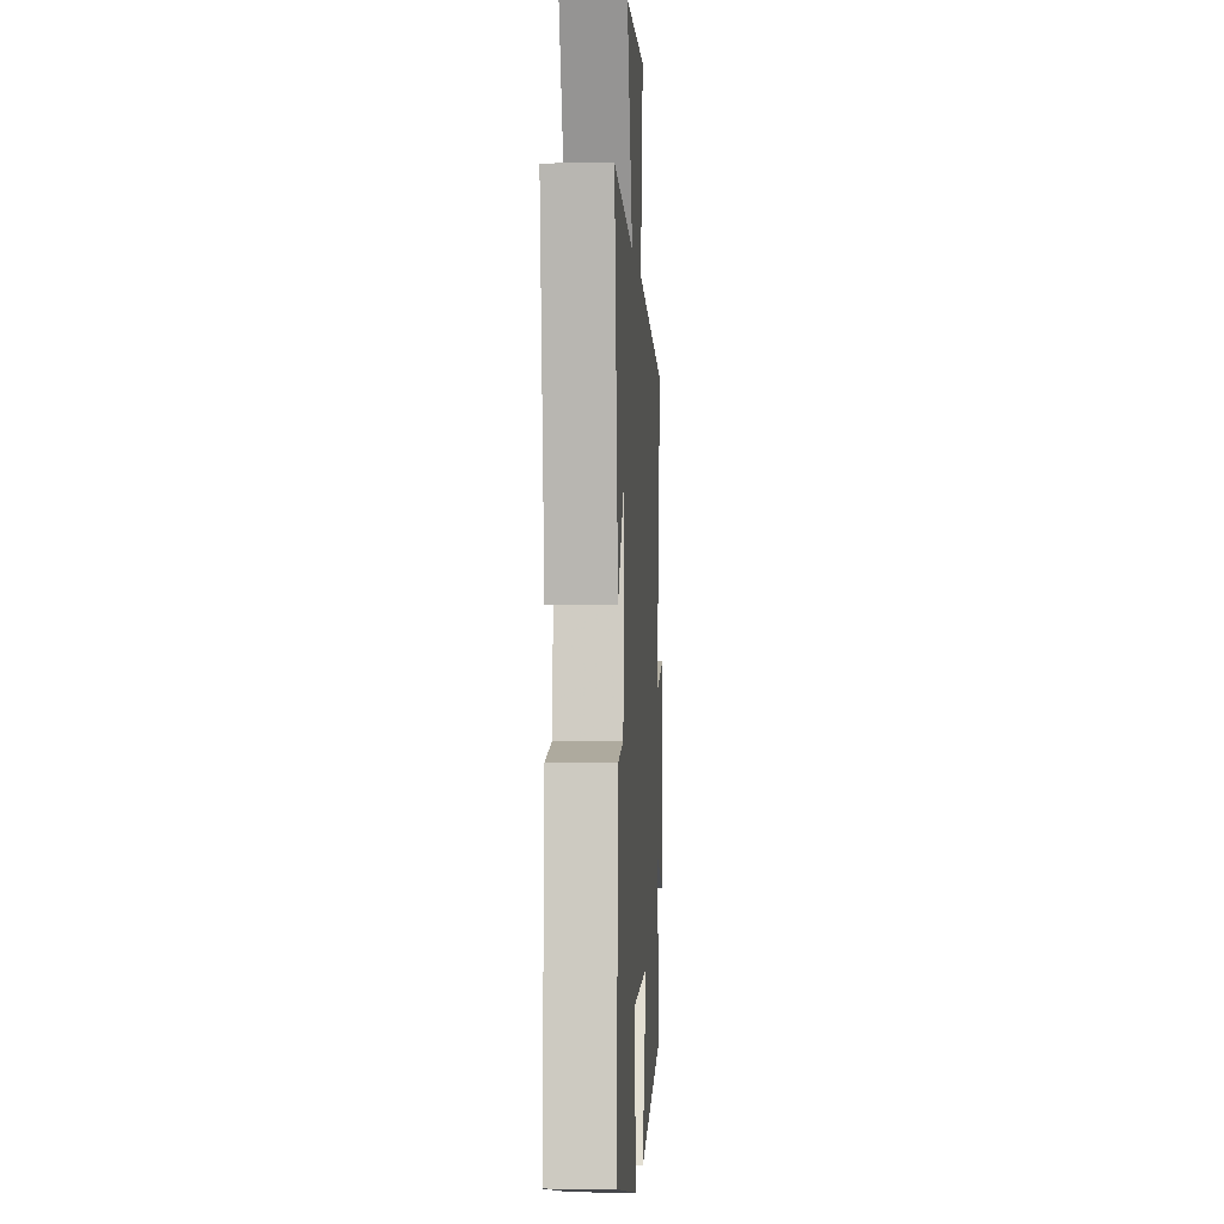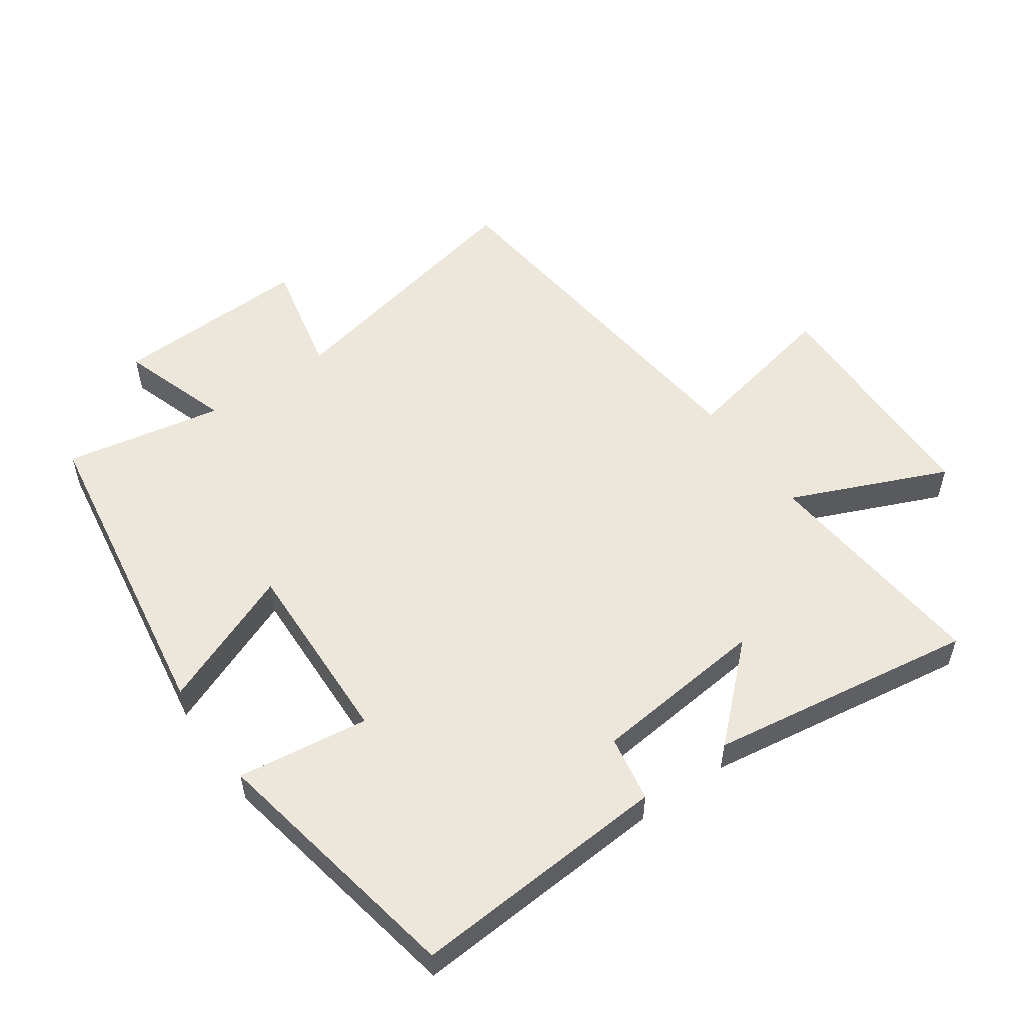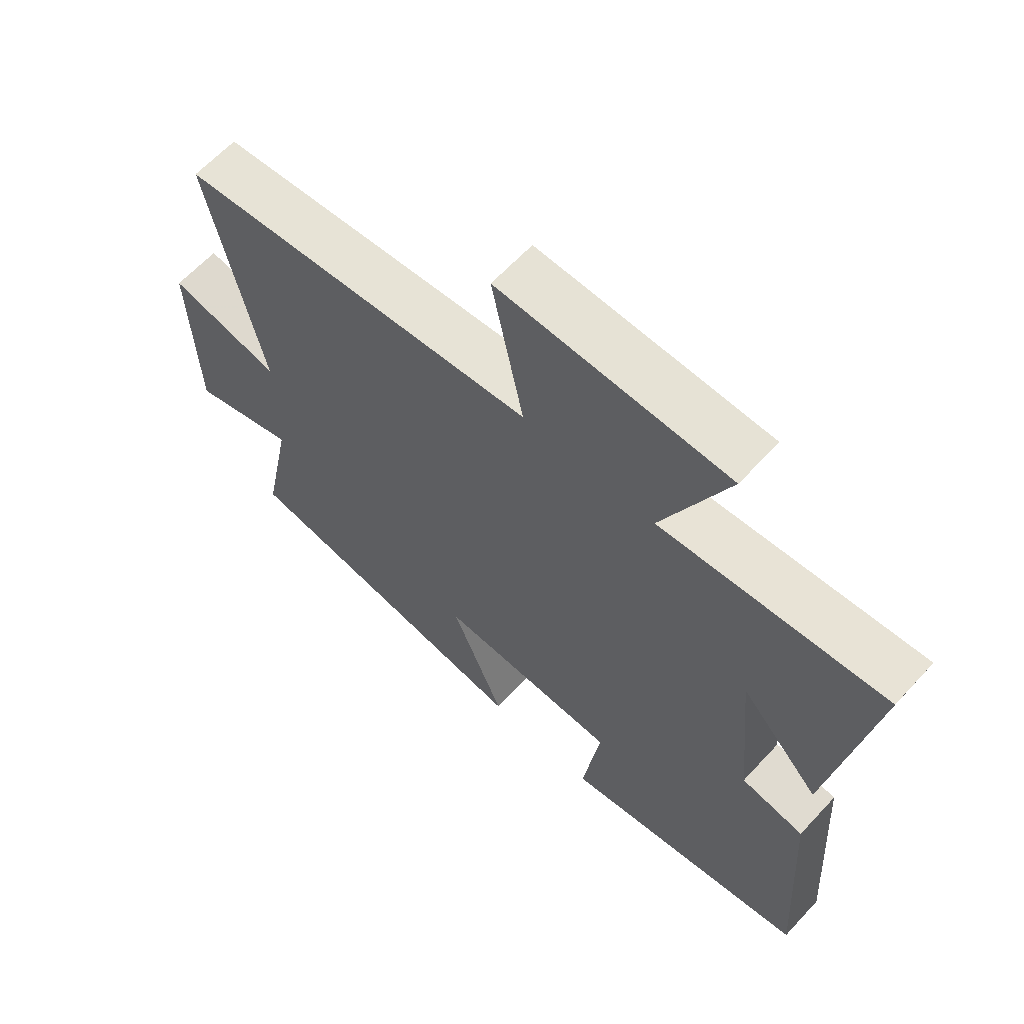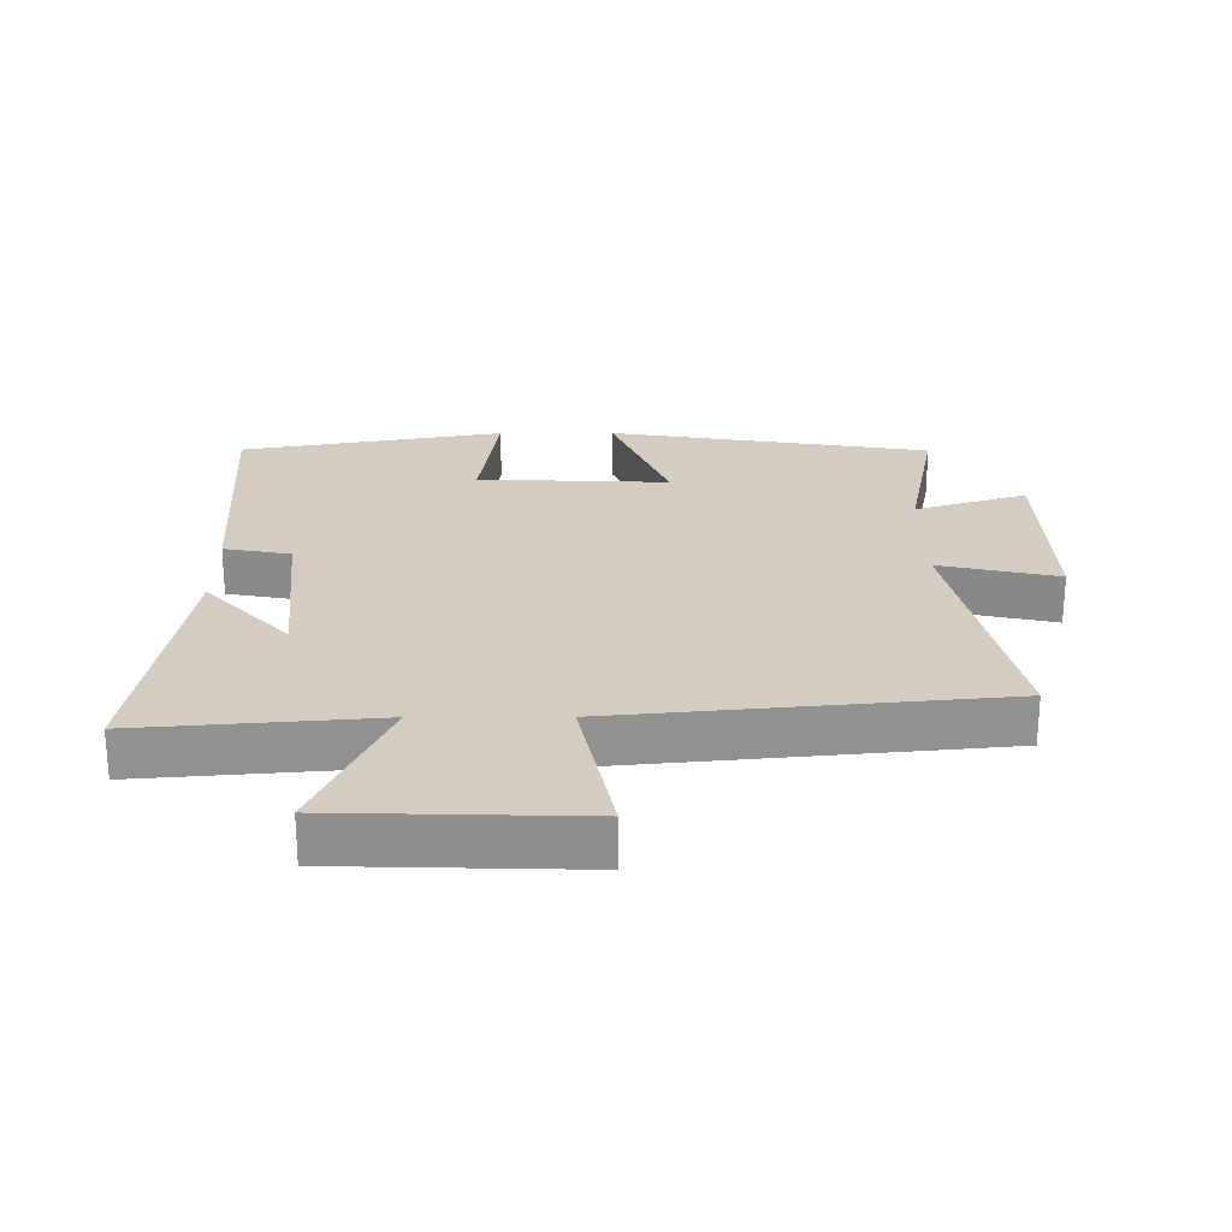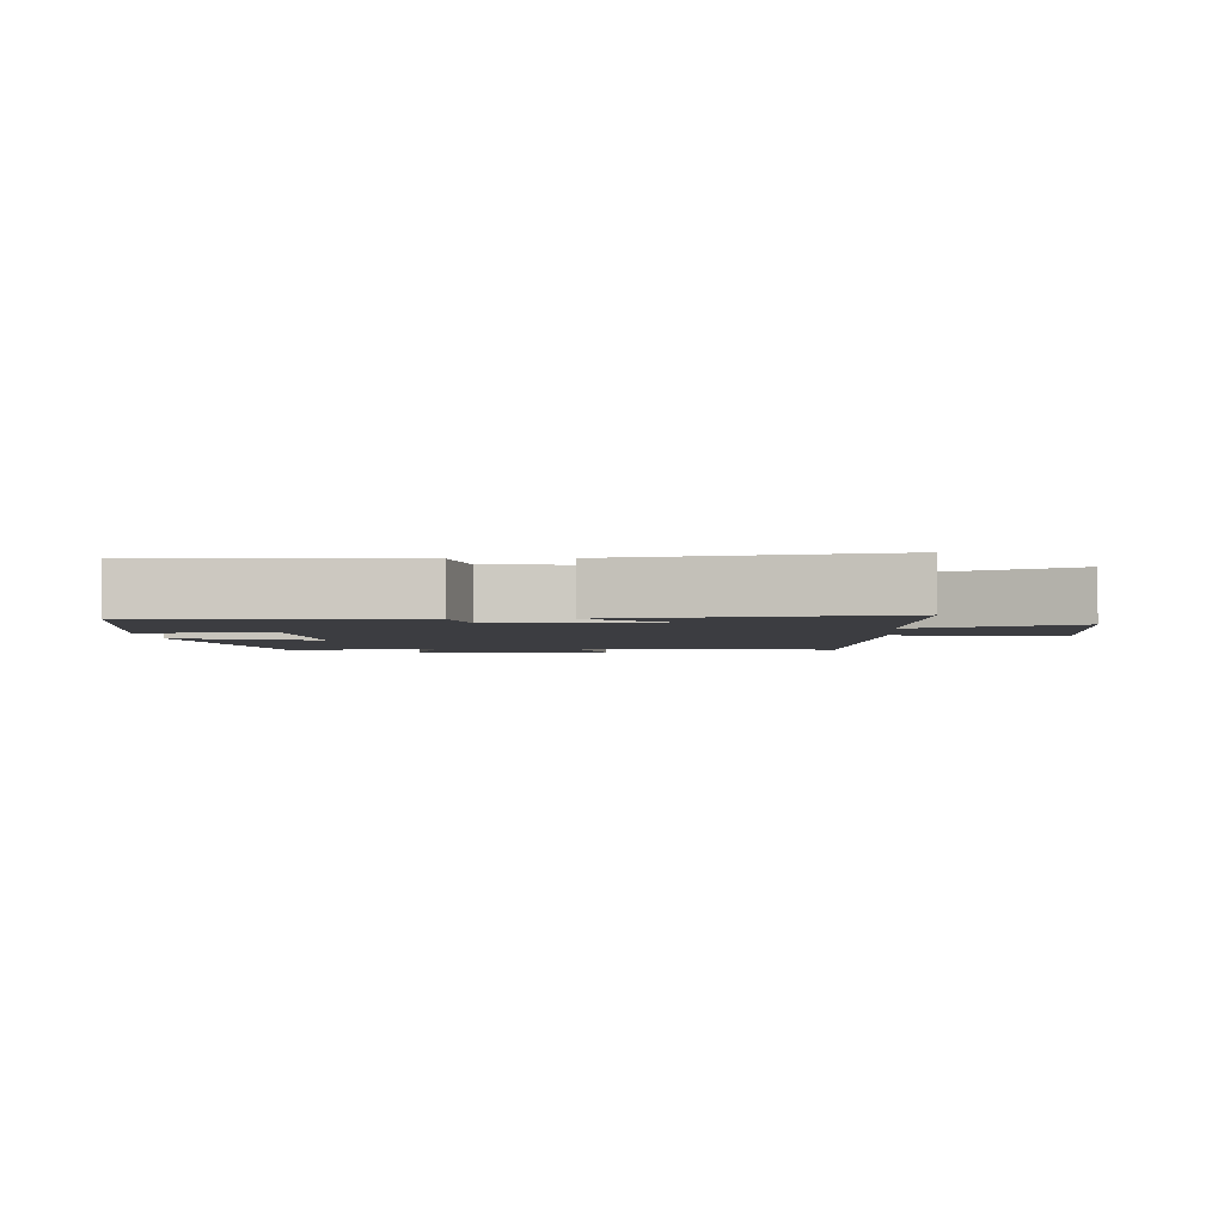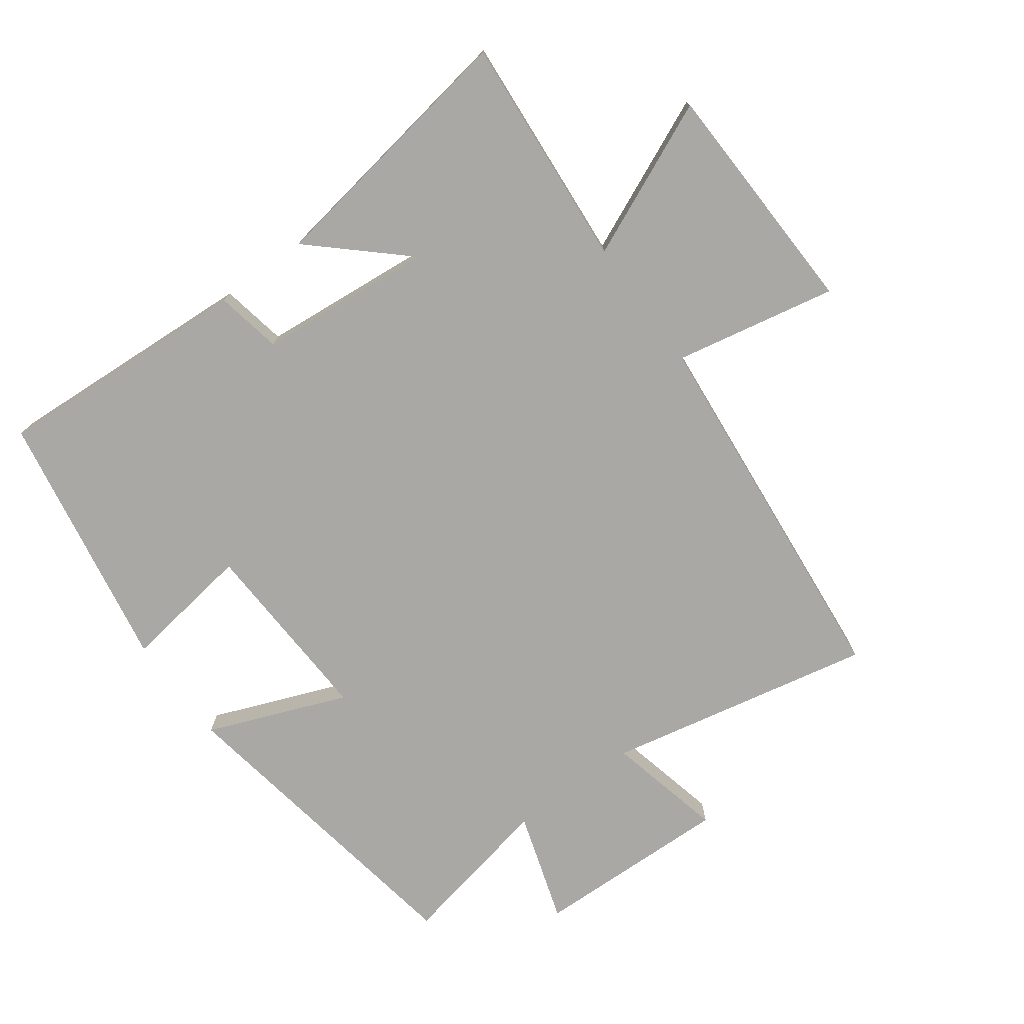
<metadata>
{"format":"obj","ext":"obj","renderer":"f3d","projection":"perspective","resolution":1024,"background":"white","views":[{"elev":-1.2,"azim":-87.0,"up":"+Z"},{"elev":54.1,"azim":-125.4,"up":"+Y"},{"elev":63.3,"azim":-137.3,"up":"+Z"},{"elev":24.5,"azim":-0.2,"up":"+Y"},{"elev":-2.8,"azim":-86.2,"up":"+Y"},{"elev":-75.1,"azim":-53.5,"up":"+Y"}]}
</metadata>
<code>
v 0.587 0.07 0.443
v 0.5 0.07 0.032
v 0.681 0.07 0.073
v 0.671 0.07 -0.231
v 0.5 0.07 -0.176
v 0.548 0.07 -0.42
v 0.055 0.07 -0.5
v 0.141 0.07 -0.286
v -0.151 0.07 -0.298
v -0.123 0.07 -0.5
v -0.525 0.07 -0.428
v -0.5 0.07 -0.03
v -0.398 0.07 -0.011
v -0.372 0.07 0.259
v -0.5 0.07 0.12
v -0.564 0.07 0.53
v -0.204 0.07 0.5
v -0.309 0.07 0.74
v 0.059 0.07 0.75
v 0.008 0.07 0.5
v 0.587 0 0.443
v 0.5 0 0.032
v 0.681 0 0.073
v 0.671 0 -0.231
v 0.5 0 -0.176
v 0.548 0 -0.42
v 0.055 0 -0.5
v 0.141 0 -0.286
v -0.151 0 -0.298
v -0.123 0 -0.5
v -0.525 0 -0.428
v -0.5 0 -0.03
v -0.398 0 -0.011
v -0.372 0 0.259
v -0.5 0 0.12
v -0.564 0 0.53
v -0.204 0 0.5
v -0.309 0 0.74
v 0.059 0 0.75
v 0.008 0 0.5
f 17 18 19 20
f 17 20 1 2
f 14 15 16 17
f 13 14 17 2
f 12 13 2
f 9 10 11 12
f 8 9 12 2
f 5 6 7 8
f 5 8 2 3
f 3 4 5
f 40 39 38 37
f 22 21 40 37
f 37 36 35 34
f 22 37 34 33
f 22 33 32
f 32 31 30 29
f 22 32 29 28
f 28 27 26 25
f 23 22 28 25
f 25 24 23
f 1 21 22 2
f 2 22 23 3
f 3 23 24 4
f 4 24 25 5
f 5 25 26 6
f 6 26 27 7
f 7 27 28 8
f 8 28 29 9
f 9 29 30 10
f 10 30 31 11
f 11 31 32 12
f 12 32 33 13
f 13 33 34 14
f 14 34 35 15
f 15 35 36 16
f 16 36 37 17
f 17 37 38 18
f 18 38 39 19
f 19 39 40 20
f 20 40 21 1

</code>
